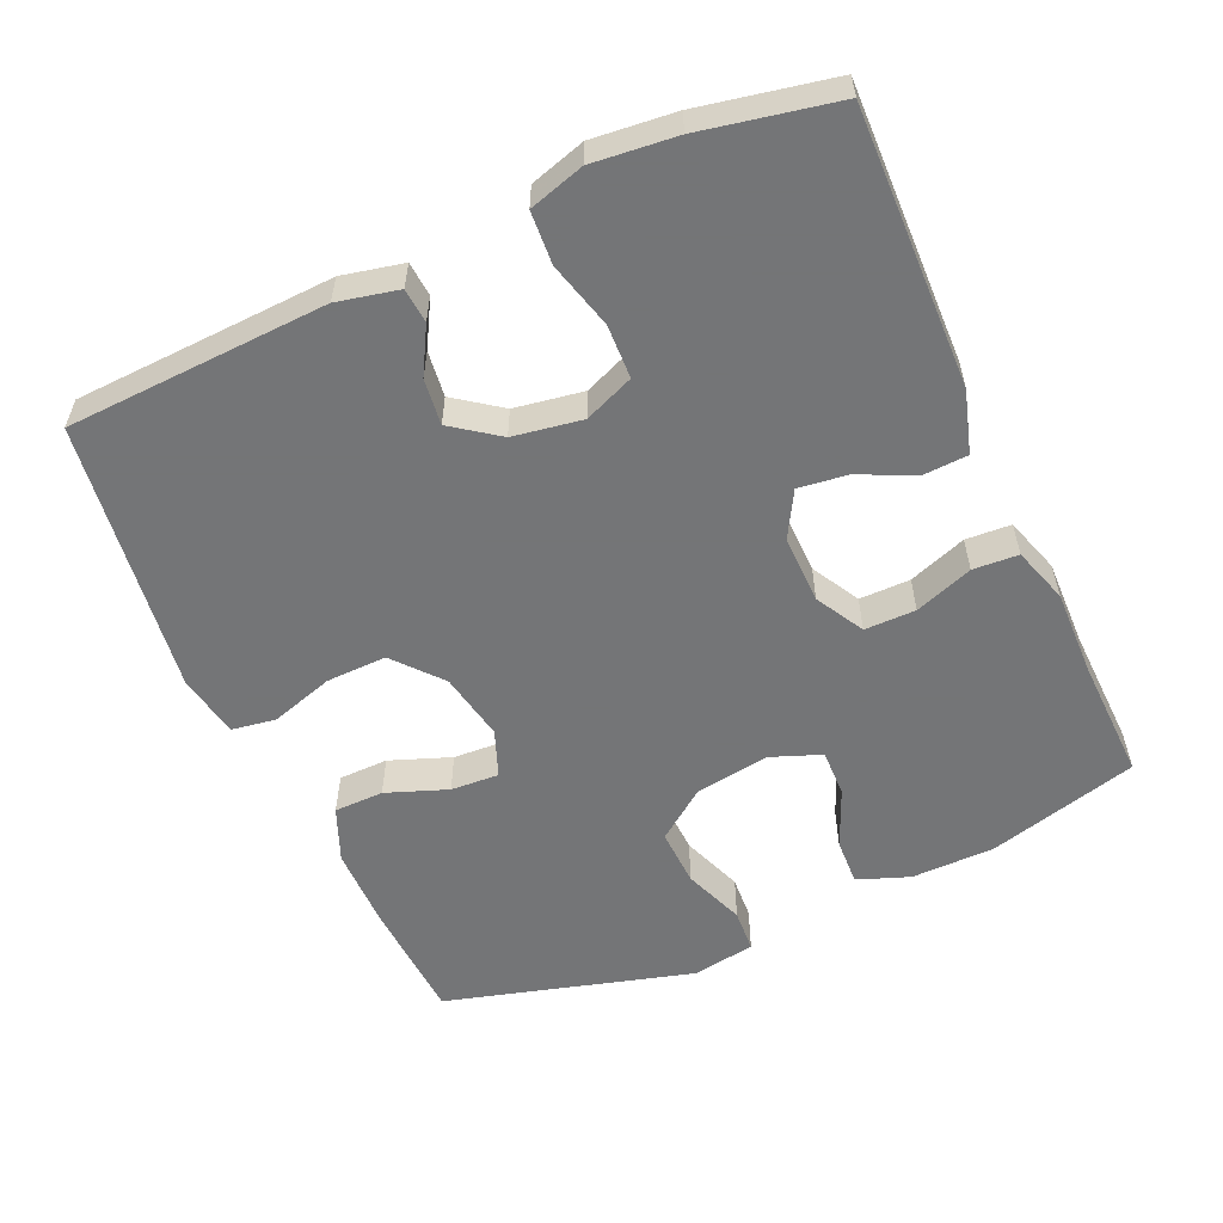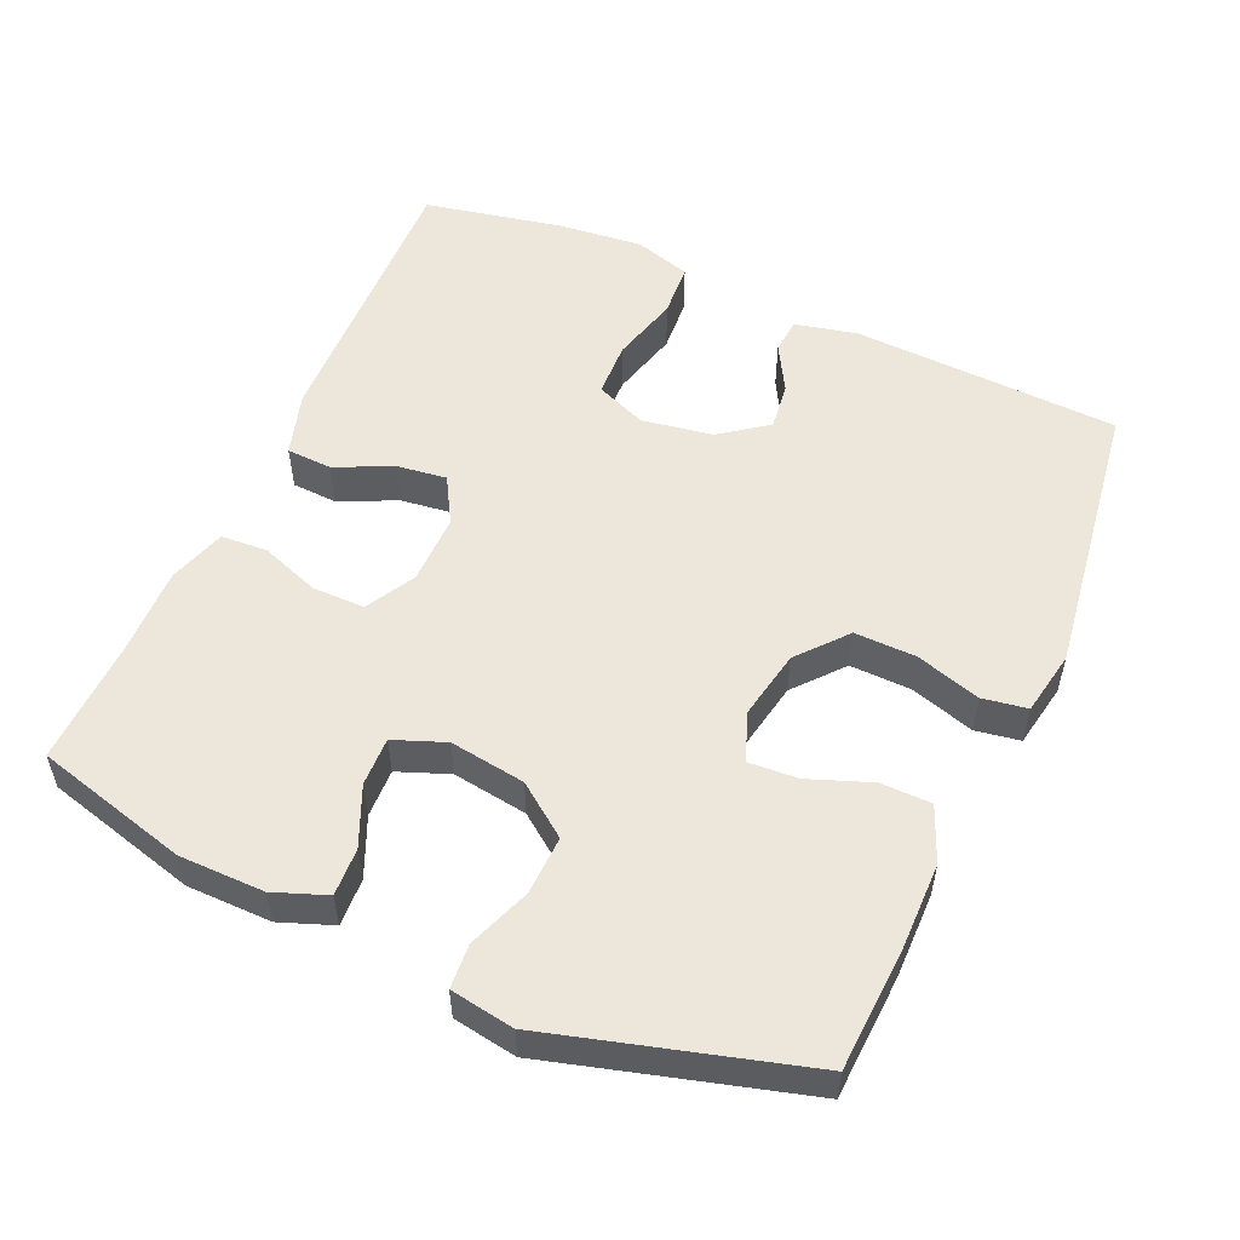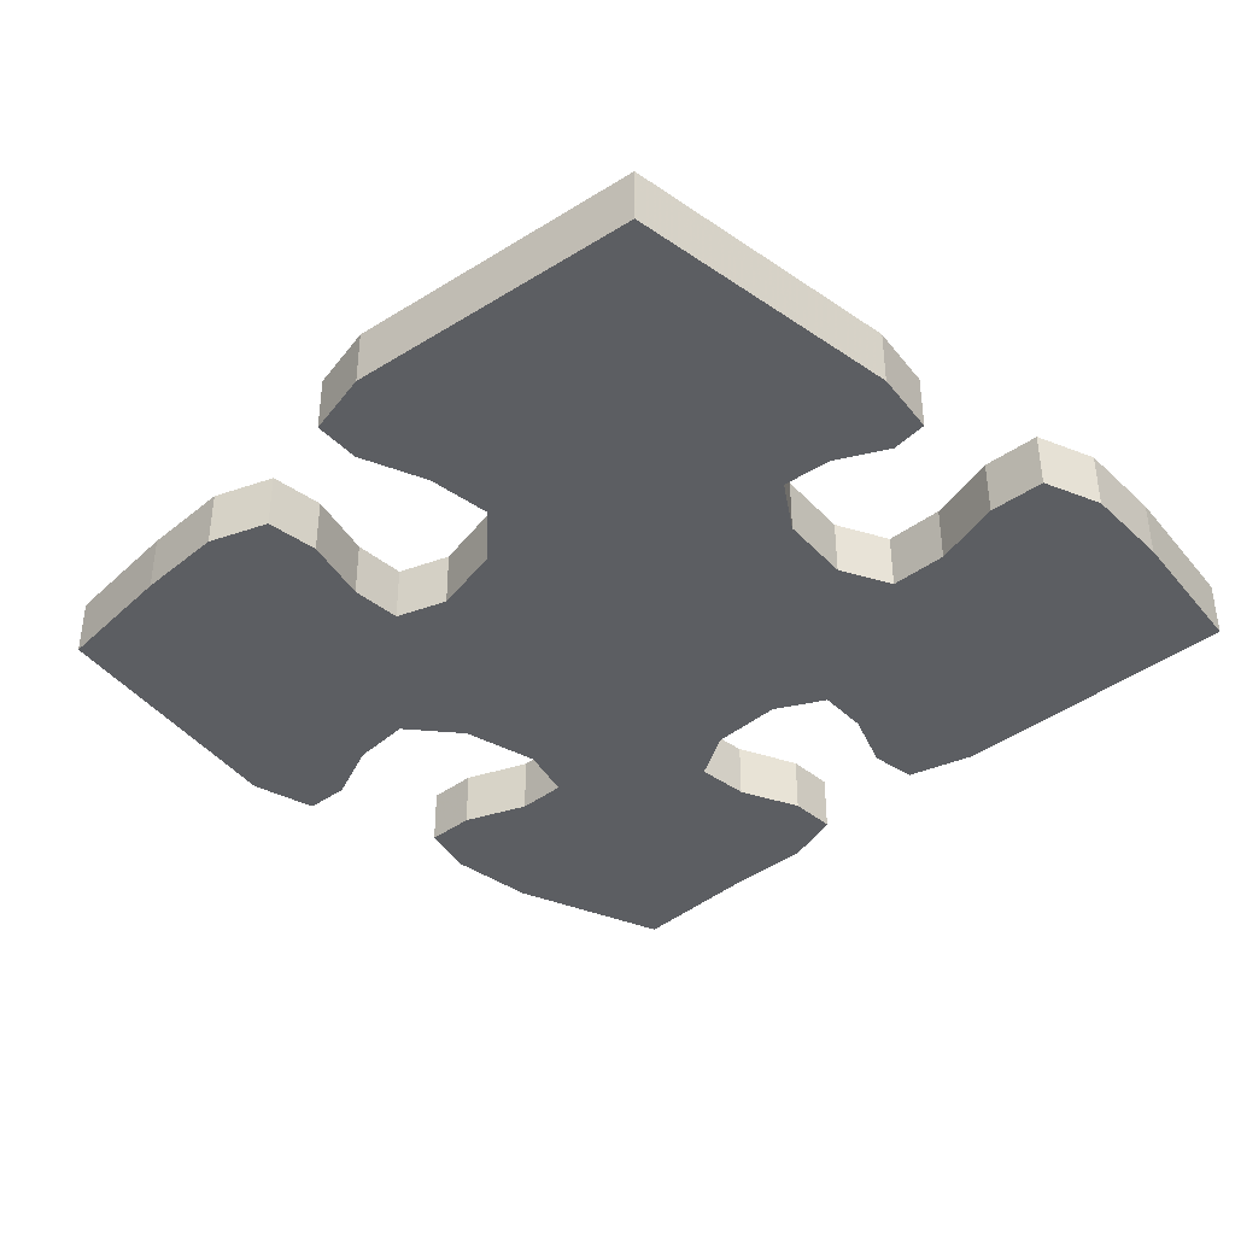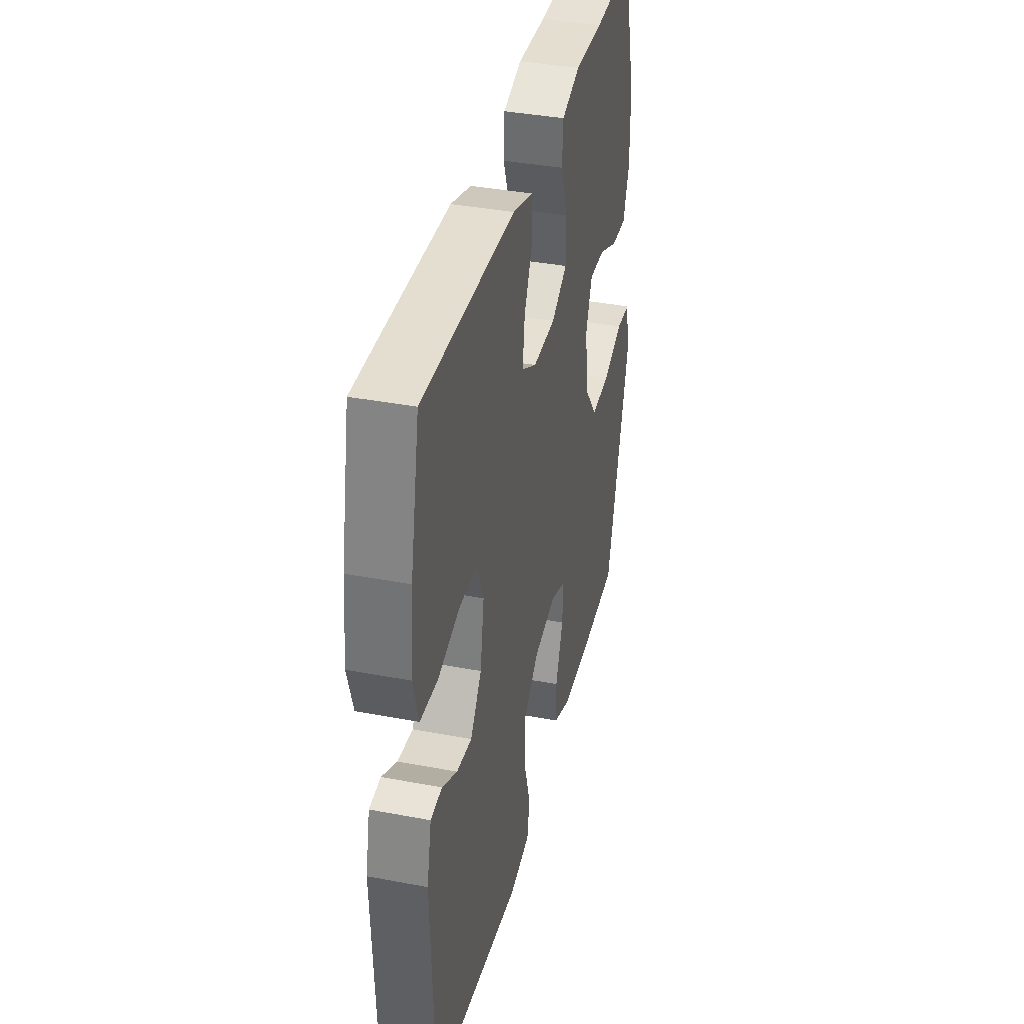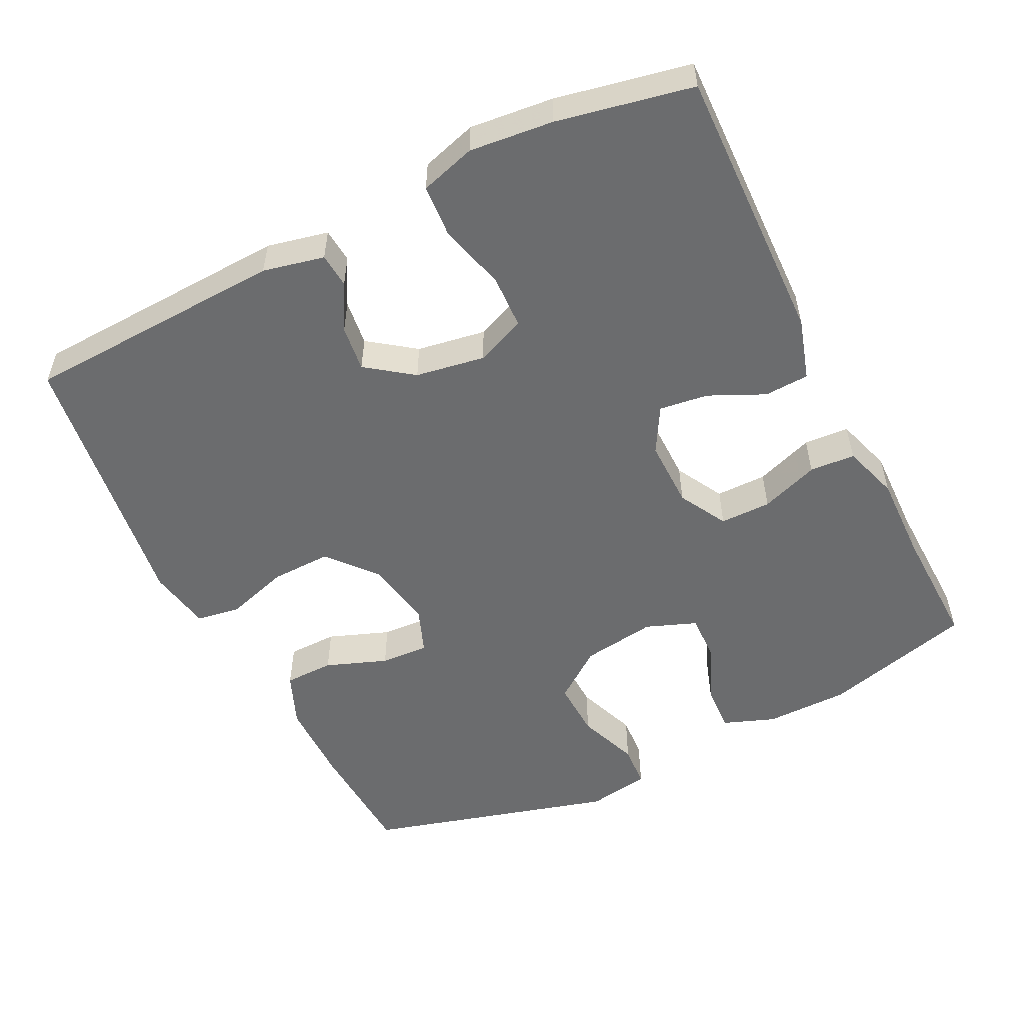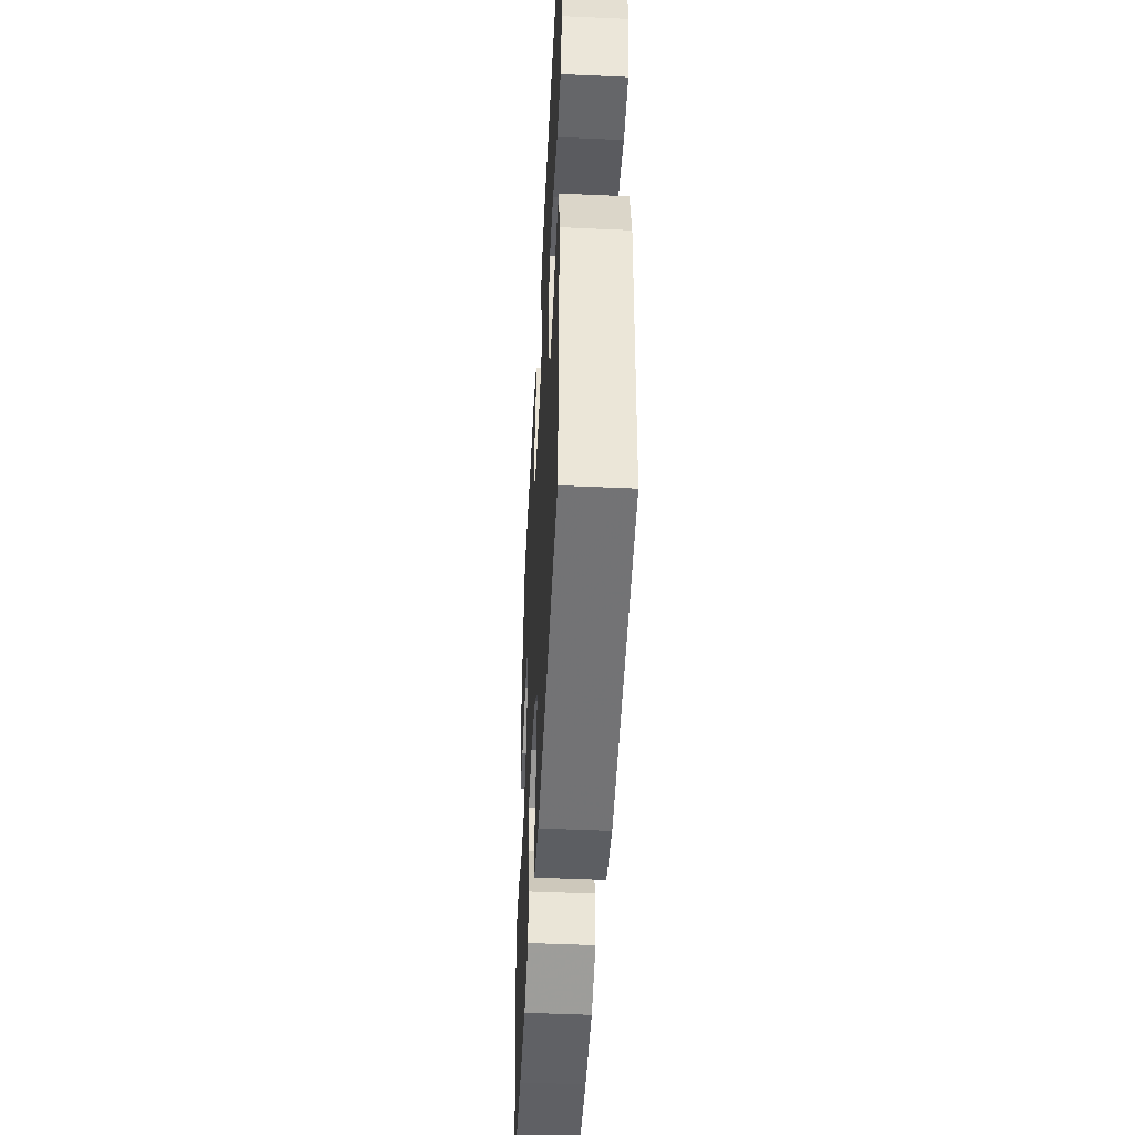
<metadata>
{"format":"obj","ext":"obj","renderer":"f3d","projection":"perspective","resolution":1024,"background":"white","views":[{"elev":-56.4,"azim":-65.8,"up":"+Y"},{"elev":54.0,"azim":113.9,"up":"+Y"},{"elev":-37.5,"azim":-133.5,"up":"+Y"},{"elev":37.8,"azim":-76.4,"up":"+Z"},{"elev":-53.6,"azim":-63.5,"up":"+Y"},{"elev":-47.8,"azim":-92.9,"up":"+Z"}]}
</metadata>
<code>
v 0.5 0.07 -0.5
v 0.332 0.07 -0.509
v 0.215 0.07 -0.508
v 0.14 0.07 -0.477
v 0.139 0.07 -0.408
v 0.171 0.07 -0.323
v 0.175 0.07 -0.256
v 0.11 0.07 -0.231
v 0.015 0.07 -0.249
v -0.051 0.07 -0.305
v -0.049 0.07 -0.389
v -0.022 0.07 -0.477
v -0.032 0.07 -0.538
v -0.12 0.07 -0.554
v -0.5 0.07 -0.5
v -0.516 0.07 -0.137
v -0.497 0.07 -0.052
v -0.449 0.07 -0.048
v -0.385 0.07 -0.084
v -0.321 0.07 -0.092
v -0.274 0.07 -0.028
v -0.258 0.07 0.068
v -0.286 0.07 0.137
v -0.361 0.07 0.14
v -0.454 0.07 0.115
v -0.527 0.07 0.12
v -0.55 0.07 0.197
v -0.538 0.07 0.313
v -0.5 0.07 0.5
v -0.113 0.07 0.489
v -0.027 0.07 0.463
v -0.024 0.07 0.401
v -0.06 0.07 0.324
v -0.069 0.07 0.256
v -0.006 0.07 0.22
v 0.089 0.07 0.221
v 0.156 0.07 0.258
v 0.156 0.07 0.329
v 0.127 0.07 0.41
v 0.131 0.07 0.473
v 0.209 0.07 0.498
v 0.329 0.07 0.495
v 0.5 0.07 0.5
v 0.556 0.07 0.291
v 0.557 0.07 0.175
v 0.53 0.07 0.103
v 0.465 0.07 0.106
v 0.384 0.07 0.141
v 0.318 0.07 0.143
v 0.291 0.07 0.073
v 0.306 0.07 -0.03
v 0.358 0.07 -0.1
v 0.438 0.07 -0.097
v 0.523 0.07 -0.065
v 0.583 0.07 -0.069
v 0.597 0.07 -0.156
v 0.5 0 -0.5
v 0.332 0 -0.509
v 0.215 0 -0.508
v 0.14 0 -0.477
v 0.139 0 -0.408
v 0.171 0 -0.323
v 0.175 0 -0.256
v 0.11 0 -0.231
v 0.015 0 -0.249
v -0.051 0 -0.305
v -0.049 0 -0.389
v -0.022 0 -0.477
v -0.032 0 -0.538
v -0.12 0 -0.554
v -0.5 0 -0.5
v -0.516 0 -0.137
v -0.497 0 -0.052
v -0.449 0 -0.048
v -0.385 0 -0.084
v -0.321 0 -0.092
v -0.274 0 -0.028
v -0.258 0 0.068
v -0.286 0 0.137
v -0.361 0 0.14
v -0.454 0 0.115
v -0.527 0 0.12
v -0.55 0 0.197
v -0.538 0 0.313
v -0.5 0 0.5
v -0.113 0 0.489
v -0.027 0 0.463
v -0.024 0 0.401
v -0.06 0 0.324
v -0.069 0 0.256
v -0.006 0 0.22
v 0.089 0 0.221
v 0.156 0 0.258
v 0.156 0 0.329
v 0.127 0 0.41
v 0.131 0 0.473
v 0.209 0 0.498
v 0.329 0 0.495
v 0.5 0 0.5
v 0.556 0 0.291
v 0.557 0 0.175
v 0.53 0 0.103
v 0.465 0 0.106
v 0.384 0 0.141
v 0.318 0 0.143
v 0.291 0 0.073
v 0.306 0 -0.03
v 0.358 0 -0.1
v 0.438 0 -0.097
v 0.523 0 -0.065
v 0.583 0 -0.069
v 0.597 0 -0.156
f 4 5 6
f 3 4 6
f 2 3 6
f 1 2 6
f 56 1 6
f 55 56 6
f 54 55 6
f 53 54 6
f 52 53 6 7
f 51 52 7 8
f 50 51 8 9
f 49 50 9 10
f 46 47 48
f 45 46 48
f 44 45 48
f 43 44 48
f 42 43 48
f 42 48 49
f 41 42 49
f 40 41 49
f 39 40 49
f 38 39 49
f 37 38 49
f 36 37 49 10
f 31 32 33
f 30 31 33
f 29 30 33
f 28 29 33
f 27 28 33
f 26 27 33
f 25 26 33
f 24 25 33
f 23 24 33 34
f 22 23 34 35
f 17 18 19
f 16 17 19
f 15 16 19
f 14 15 19
f 13 14 19
f 12 13 19
f 11 12 19
f 10 11 19 20
f 35 36 10
f 22 35 10
f 21 22 10
f 10 20 21
f 62 61 60
f 62 60 59
f 62 59 58
f 62 58 57
f 62 57 112
f 62 112 111
f 62 111 110
f 62 110 109
f 63 62 109 108
f 64 63 108 107
f 65 64 107 106
f 66 65 106 105
f 104 103 102
f 104 102 101
f 104 101 100
f 104 100 99
f 104 99 98
f 105 104 98
f 105 98 97
f 105 97 96
f 105 96 95
f 105 95 94
f 105 94 93
f 66 105 93 92
f 89 88 87
f 89 87 86
f 89 86 85
f 89 85 84
f 89 84 83
f 89 83 82
f 89 82 81
f 89 81 80
f 90 89 80 79
f 91 90 79 78
f 75 74 73
f 75 73 72
f 75 72 71
f 75 71 70
f 75 70 69
f 75 69 68
f 75 68 67
f 76 75 67 66
f 66 92 91
f 66 91 78
f 66 78 77
f 77 76 66
f 1 57 58 2
f 2 58 59 3
f 3 59 60 4
f 4 60 61 5
f 5 61 62 6
f 6 62 63 7
f 7 63 64 8
f 8 64 65 9
f 9 65 66 10
f 10 66 67 11
f 11 67 68 12
f 12 68 69 13
f 13 69 70 14
f 14 70 71 15
f 15 71 72 16
f 16 72 73 17
f 17 73 74 18
f 18 74 75 19
f 19 75 76 20
f 20 76 77 21
f 21 77 78 22
f 22 78 79 23
f 23 79 80 24
f 24 80 81 25
f 25 81 82 26
f 26 82 83 27
f 27 83 84 28
f 28 84 85 29
f 29 85 86 30
f 30 86 87 31
f 31 87 88 32
f 32 88 89 33
f 33 89 90 34
f 34 90 91 35
f 35 91 92 36
f 36 92 93 37
f 37 93 94 38
f 38 94 95 39
f 39 95 96 40
f 40 96 97 41
f 41 97 98 42
f 42 98 99 43
f 43 99 100 44
f 44 100 101 45
f 45 101 102 46
f 46 102 103 47
f 47 103 104 48
f 48 104 105 49
f 49 105 106 50
f 50 106 107 51
f 51 107 108 52
f 52 108 109 53
f 53 109 110 54
f 54 110 111 55
f 55 111 112 56
f 56 112 57 1

</code>
